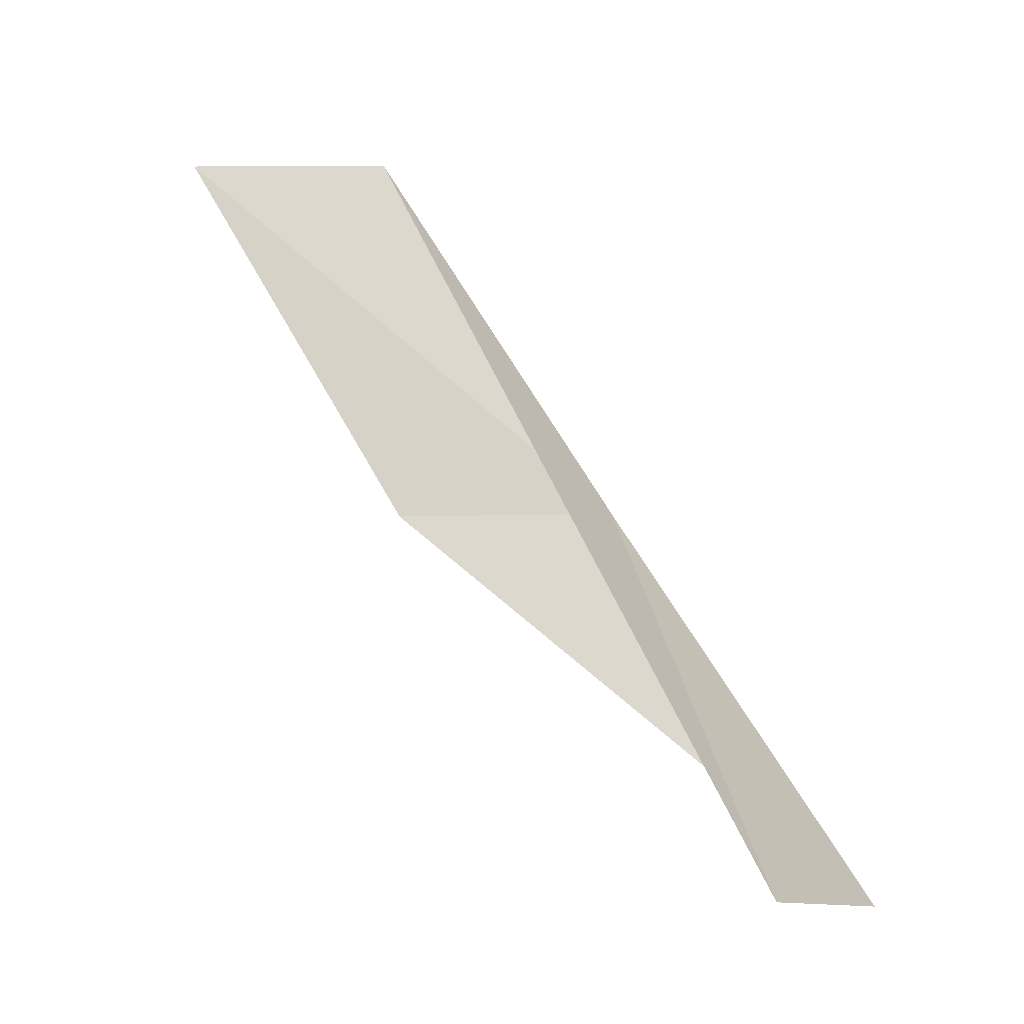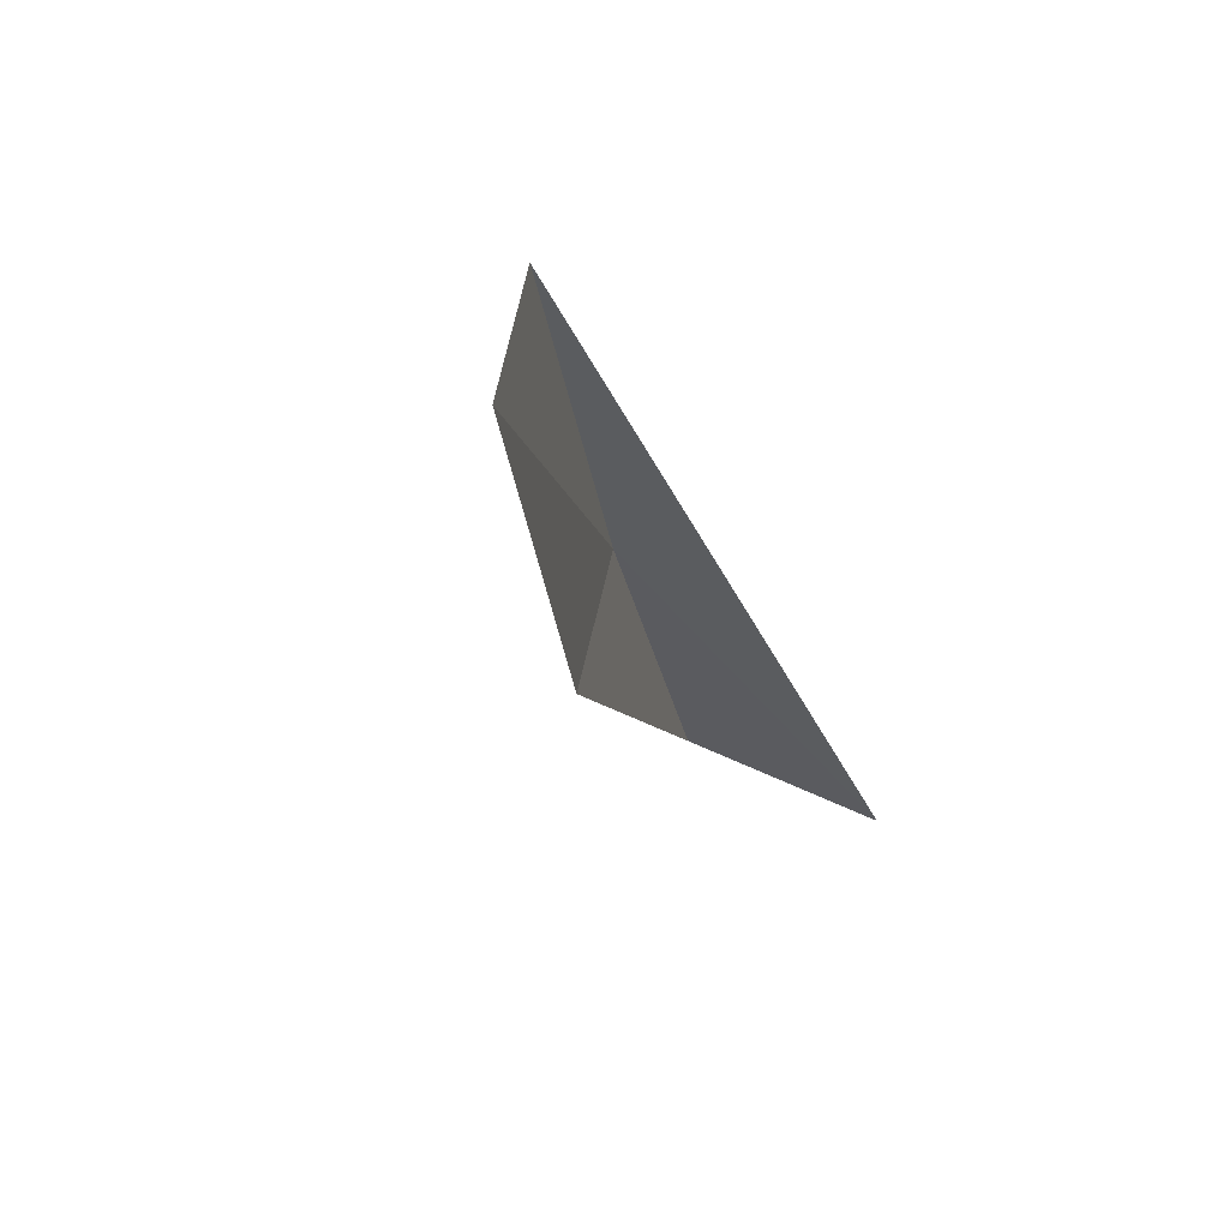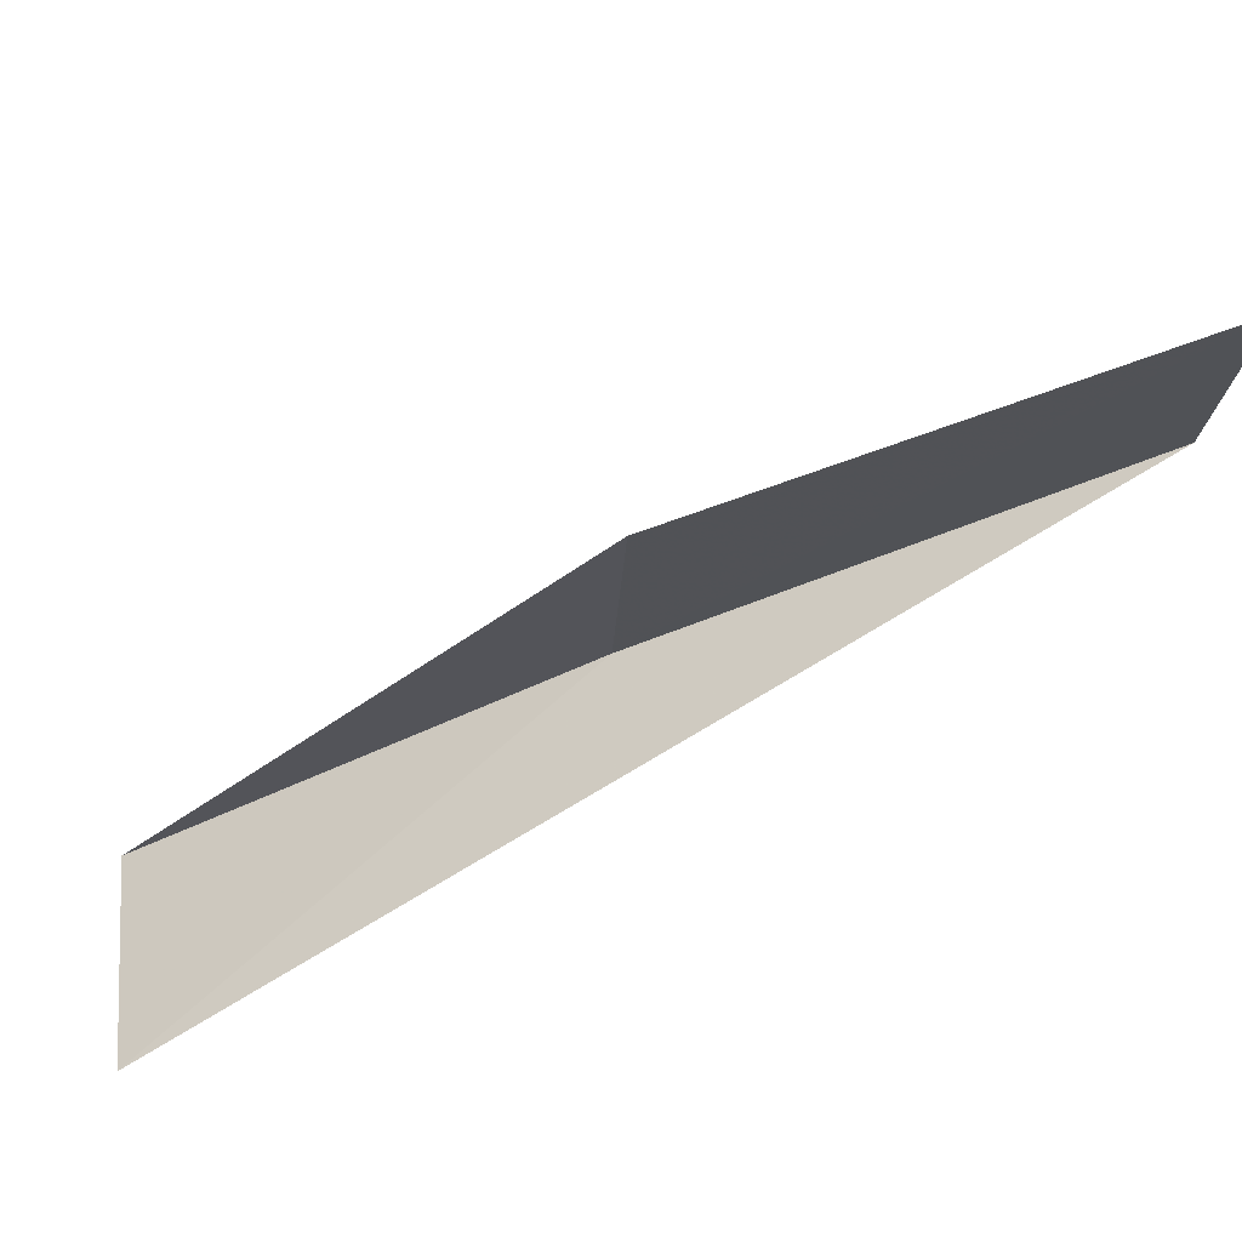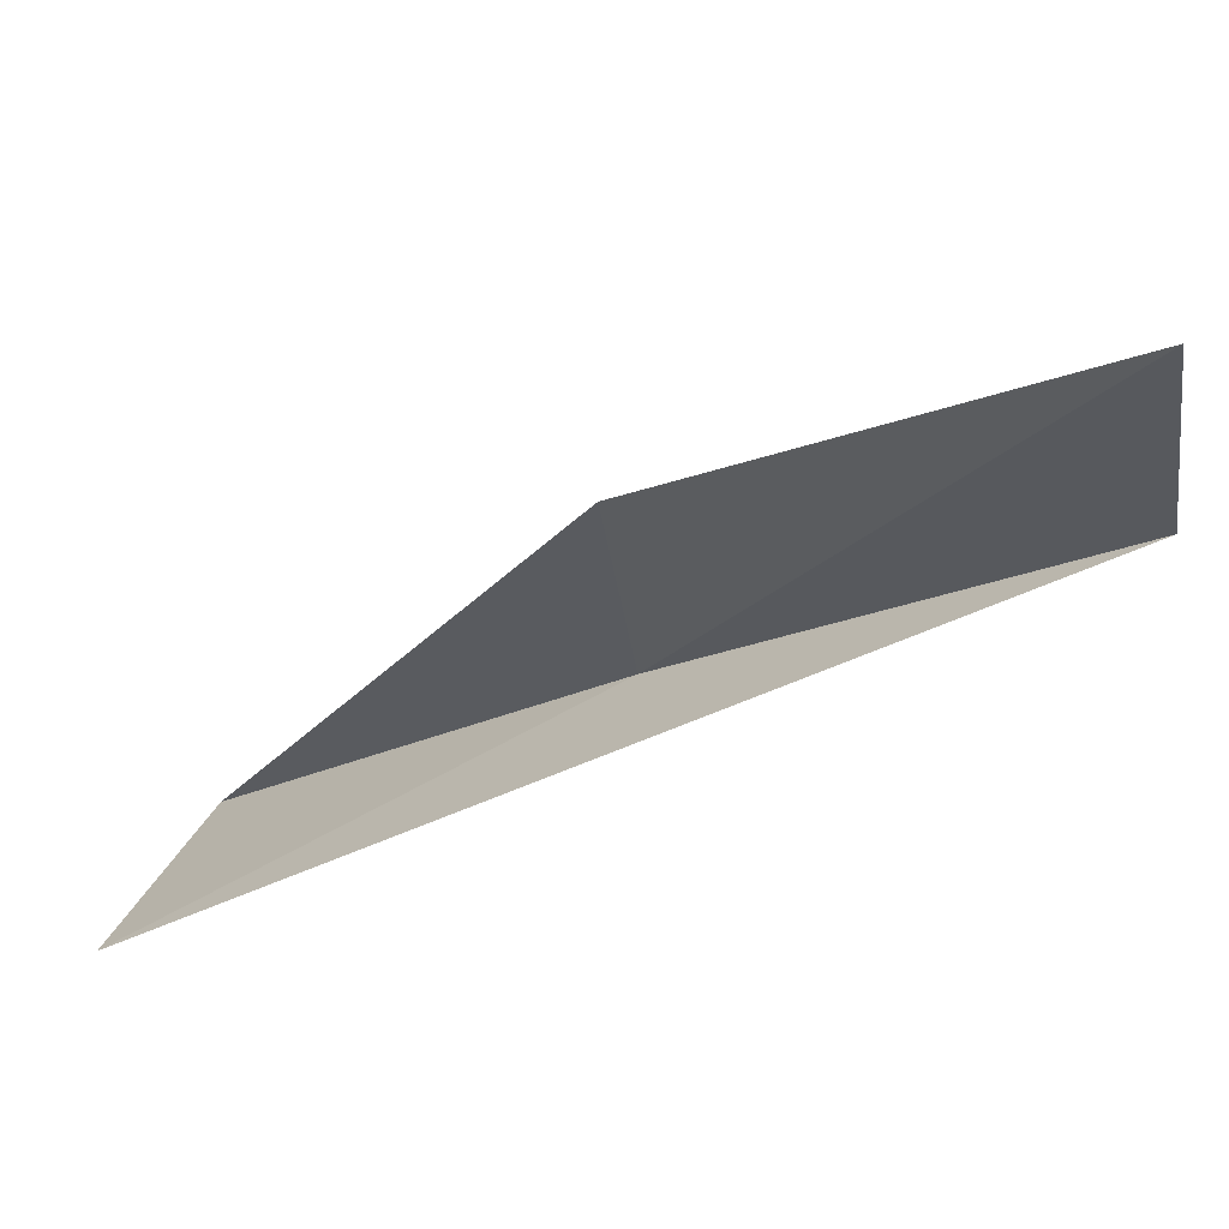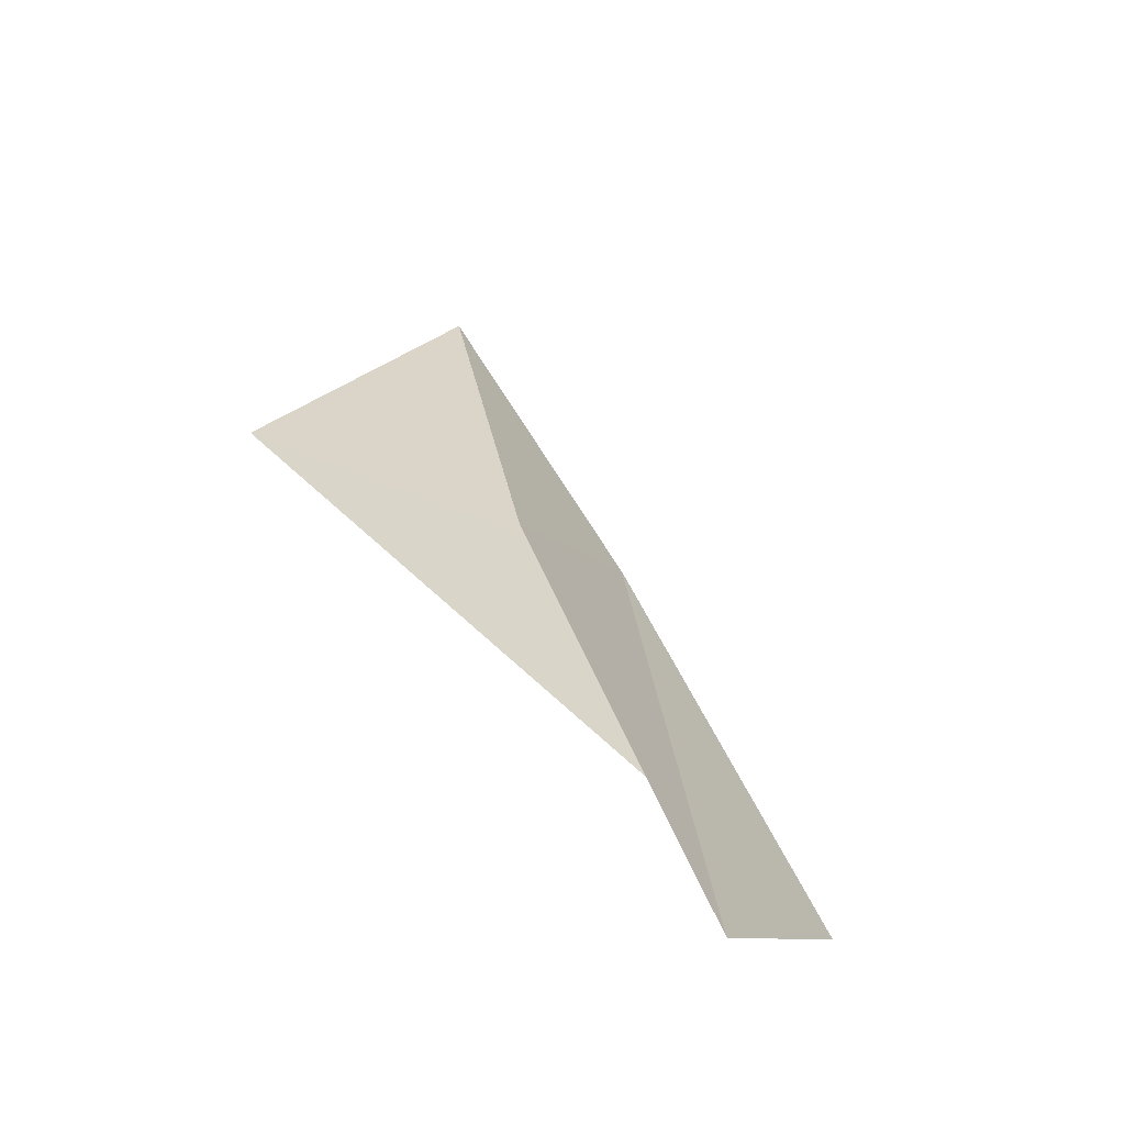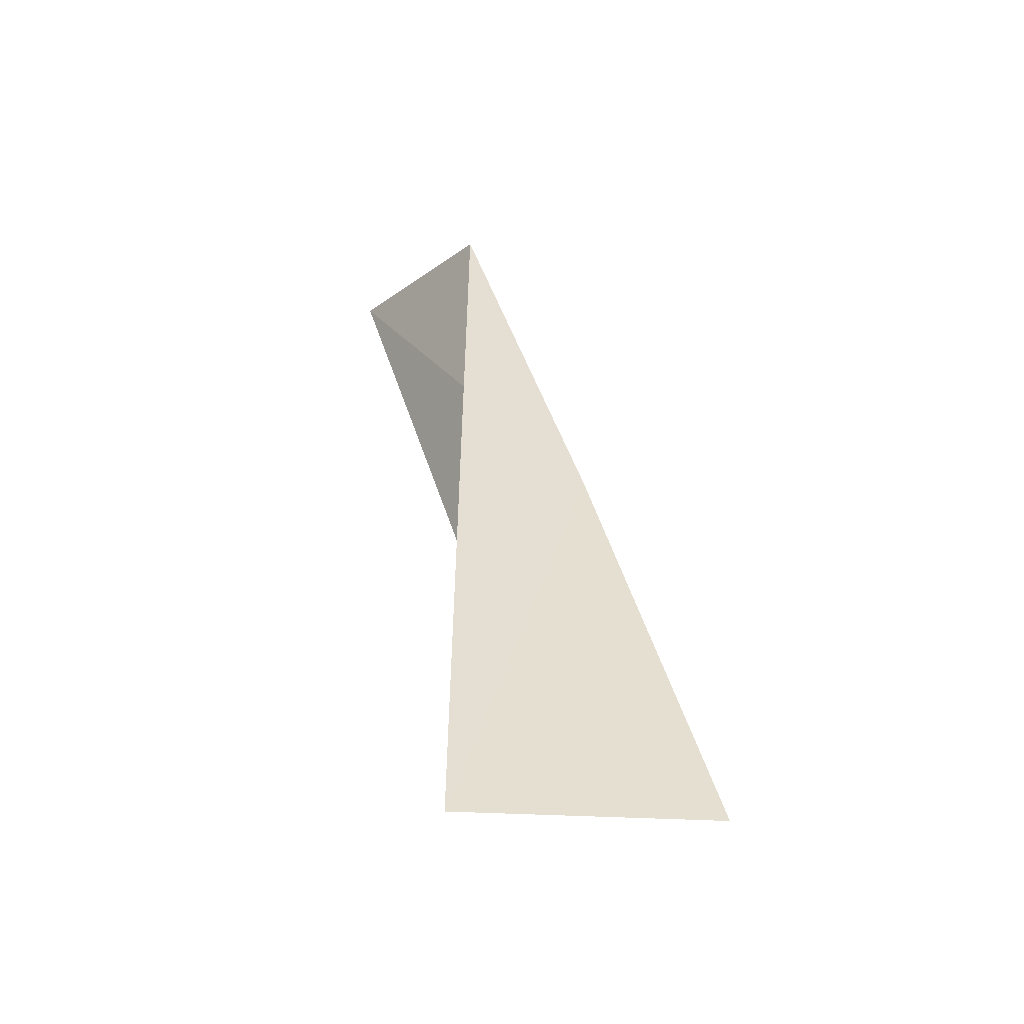
<metadata>
{"format":"obj","ext":"obj","renderer":"f3d","projection":"perspective","resolution":1024,"background":"white","views":[{"elev":-12.2,"azim":-60.5,"up":"+Z"},{"elev":34.4,"azim":-146.3,"up":"+Z"},{"elev":42.0,"azim":-96.8,"up":"+Y"},{"elev":30.3,"azim":-72.1,"up":"+Y"},{"elev":65.5,"azim":-31.5,"up":"+Y"},{"elev":-22.7,"azim":-9.3,"up":"+Z"}]}
</metadata>
<code>
v 32.13 -19.64 92.57
v 31.19 -17.01 97.07
v 30.06 -14.96 97.07
v 31.05 -17.4 92.57
v 30.26 -22.32 88.06
v 32.89 -22.4 88.06
f 1 4 3
f 1 3 2
f 1 6 4
f 1 2 5
f 1 5 6

</code>
